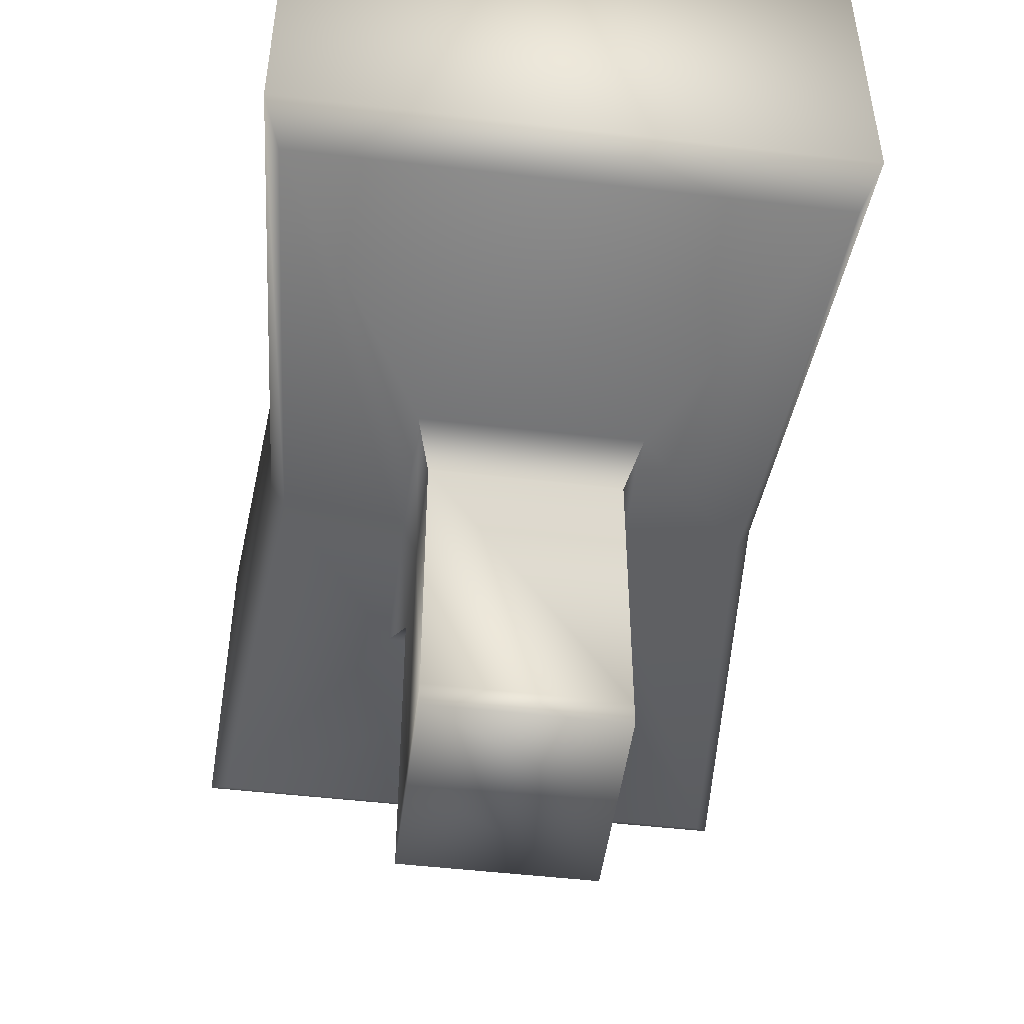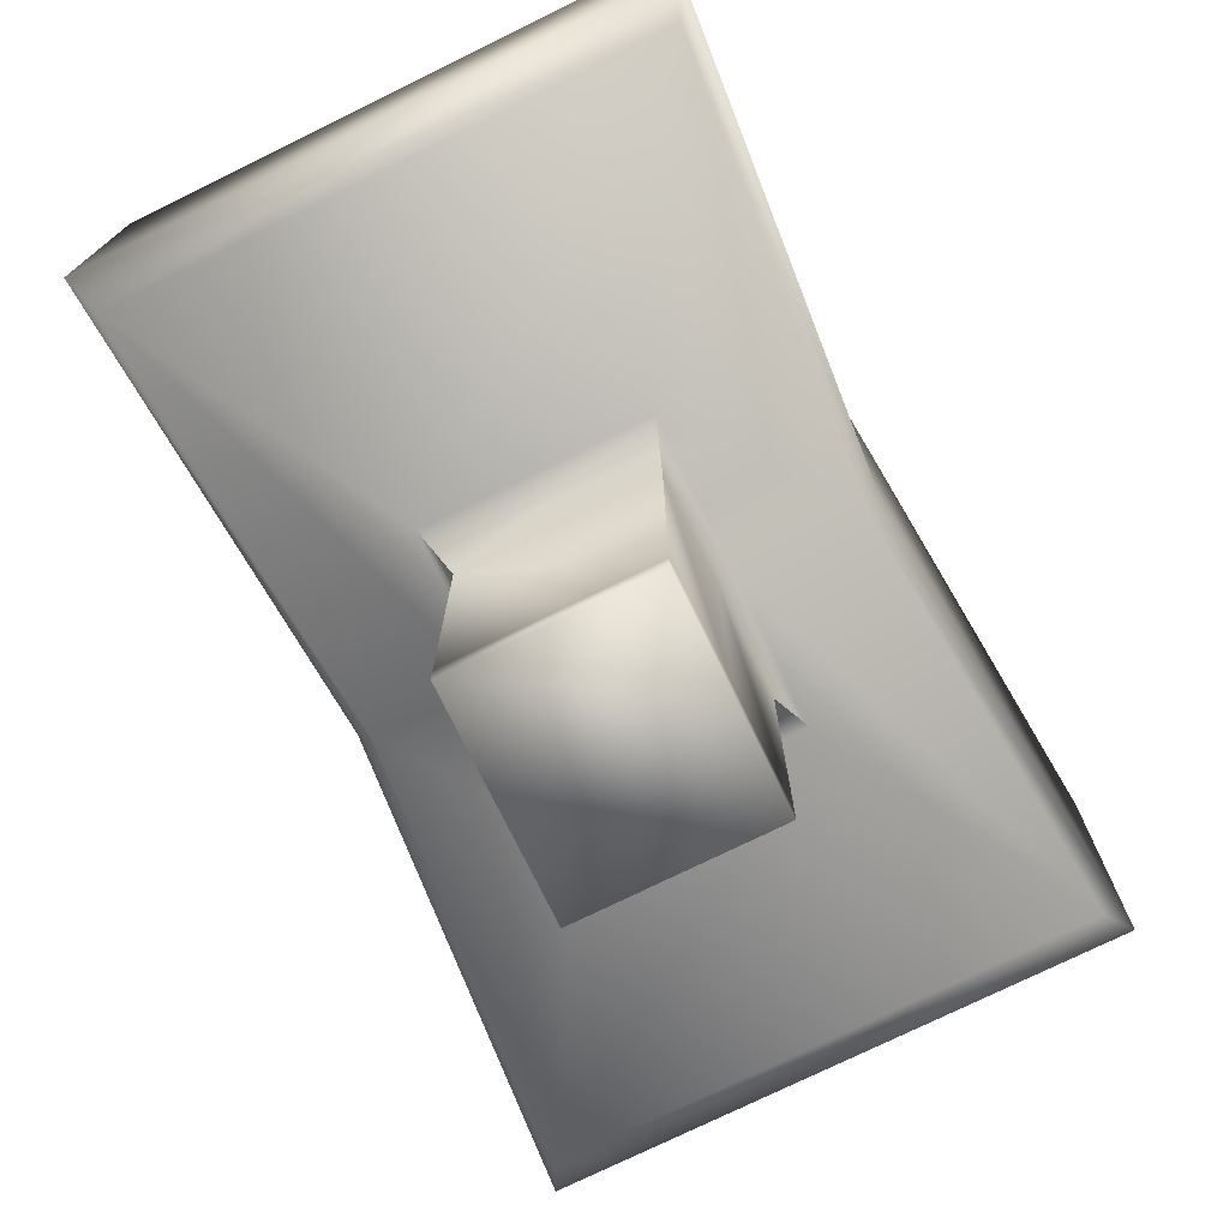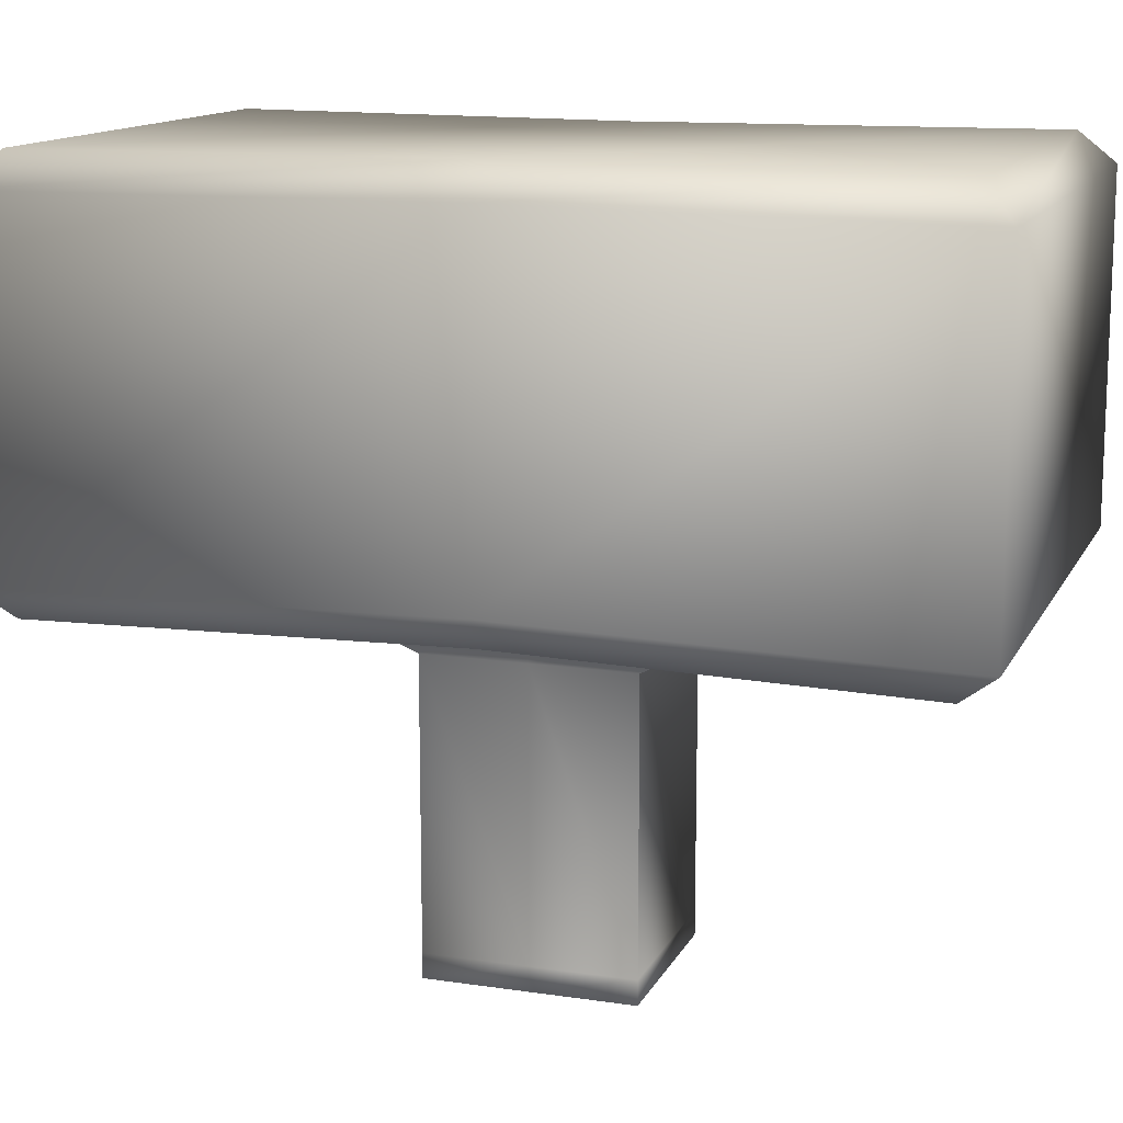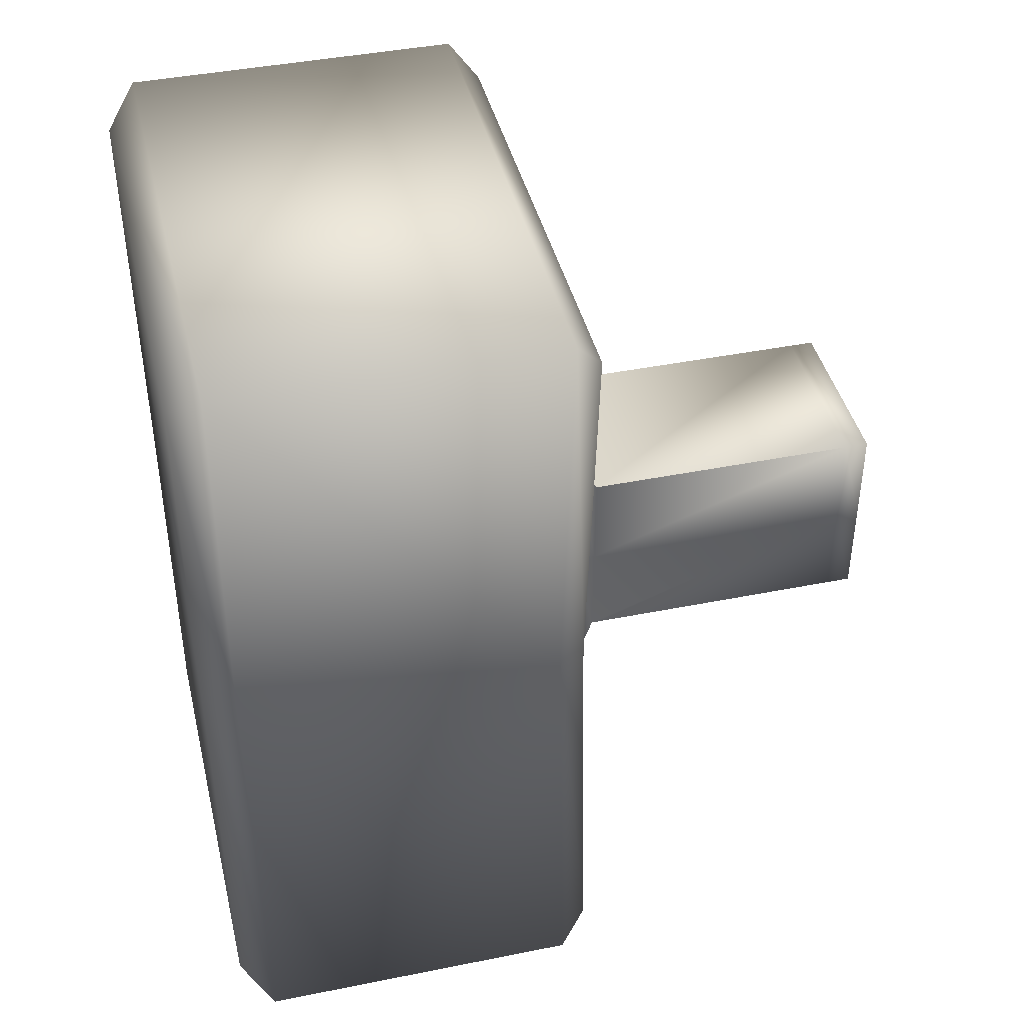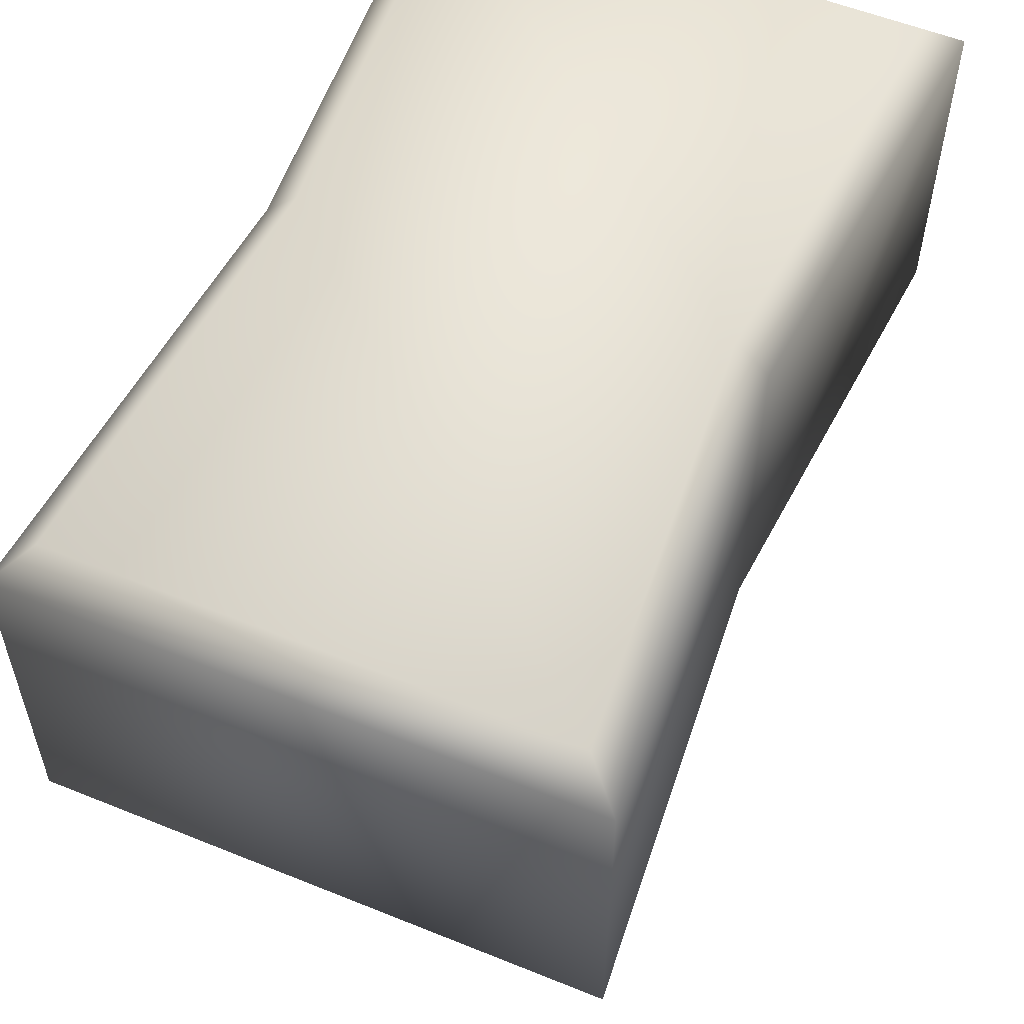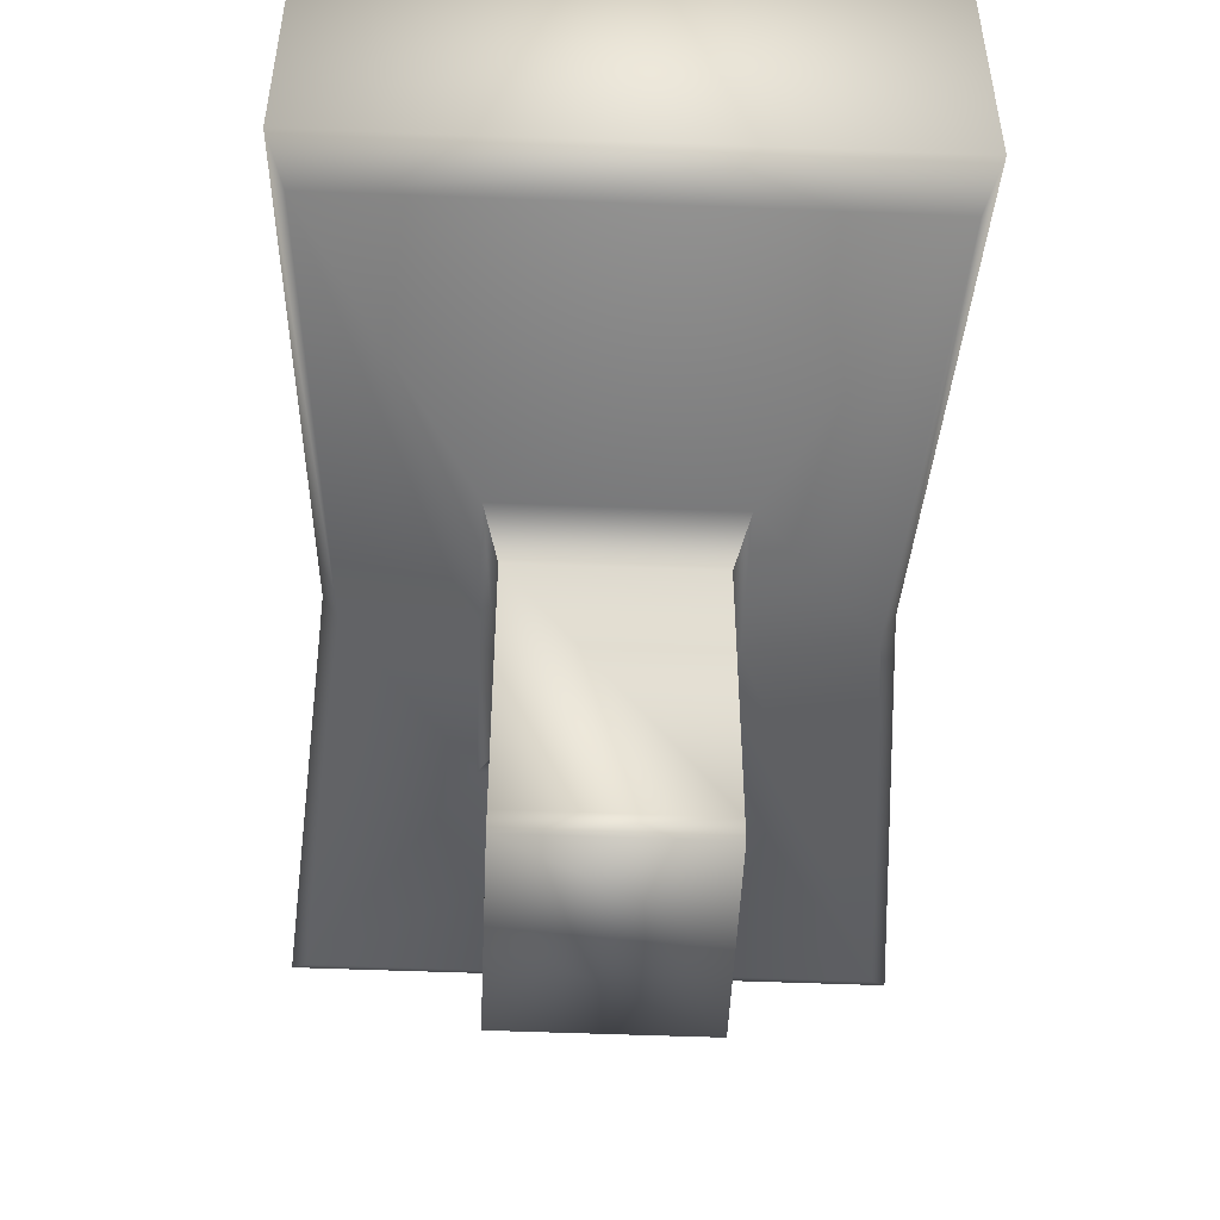
<metadata>
{"format":"obj","ext":"obj","renderer":"f3d","projection":"perspective","resolution":1024,"background":"white","views":[{"elev":-49.0,"azim":172.6,"up":"+Y"},{"elev":-75.4,"azim":-153.9,"up":"+Y"},{"elev":13.4,"azim":108.6,"up":"+Y"},{"elev":42.3,"azim":-103.5,"up":"+Z"},{"elev":56.1,"azim":23.0,"up":"+Y"},{"elev":-50.5,"azim":-2.5,"up":"+Y"}]}
</metadata>
<code>
o Cube.059
v -0.05927 -0.0516 -0.06568
v 0.05927 -0.0516 -0.06568
v -0.05927 -0.0516 0.06568
v 0.05927 -0.0516 0.06568
v 0.05927 -0.0516 0
v -0.05927 -0.0516 -0
v -0.05927 0.1291 -0.06568
v -0.06834 0.1444 -0.0921
v 0.06834 0.1444 -0.0921
v 0.05927 0.1291 -0.06568
v -0.06834 0.1444 0.0921
v -0.05927 0.1291 0.06568
v 0.06834 0.1444 0.0921
v 0.05927 0.1291 0.06568
v 0.05927 0.1291 0
v 0.06846 0.1448 0
v -0.05927 0.1291 -0
v -0.06846 0.1448 -0
v -0.1754 0.3957 -0.2838
v -0.153 0.4164 -0.2631
v 0.153 0.4164 -0.2631
v 0.1754 0.3957 -0.2838
v -0.153 0.4164 0.2631
v -0.1754 0.3957 0.2838
v 0.153 0.4164 0.2631
v 0.1754 0.3957 0.2838
v 0.1524 0.3957 0
v 0.1317 0.4164 0
v -0.1524 0.3957 -0
v -0.1317 0.4164 -0
v -0.1643 0.1592 -0.2611
v -0.1754 0.1777 -0.2838
v 0.1754 0.1777 -0.2838
v 0.1643 0.1592 -0.2611
v -0.1754 0.1777 0.2838
v -0.1643 0.1592 0.2611
v 0.1754 0.1777 0.2838
v 0.1643 0.1592 0.2611
v 0.1429 0.1591 0
v 0.1524 0.1777 0
v -0.1429 0.1591 -0
v -0.1524 0.1777 -0
v -0.05927 -0.06734 -0.06568
v 0.05927 -0.06734 -0.06568
v -0.05927 -0.06734 0.06568
v 0.05927 -0.06734 0.06568
v 0.05927 -0.06734 0
v -0.05927 -0.06734 -0
f 16 9 34 39
f 11 13 38 36
f 1 7 10 2
f 4 3 45 46
f 42 35 24 29
f 25 28 30 23
f 4 14 12 3
f 2 10 15 5
f 3 12 17 6
f 8 18 41 31
f 13 16 39 38
f 28 21 20 30
f 35 37 26 24
f 18 11 36 41
f 32 42 29 19
f 5 15 14 4
f 5 4 46 47
f 37 40 27 26
f 40 33 22 27
f 8 9 10 7
f 16 13 14 15
f 13 11 12 14
f 18 8 7 17
f 9 16 15 10
f 11 18 17 12
f 6 17 7 1
f 20 21 22 19
f 28 25 26 27
f 25 23 24 26
f 30 20 19 29
f 21 28 27 22
f 23 30 29 24
f 9 8 31 34
f 32 33 34 31
f 40 37 38 39
f 37 35 36 38
f 42 32 31 41
f 33 40 39 34
f 35 42 41 36
f 33 32 19 22
f 47 46 45 48
f 44 47 48 43
f 1 2 44 43
f 6 1 43 48
f 3 6 48 45
f 2 5 47 44

</code>
